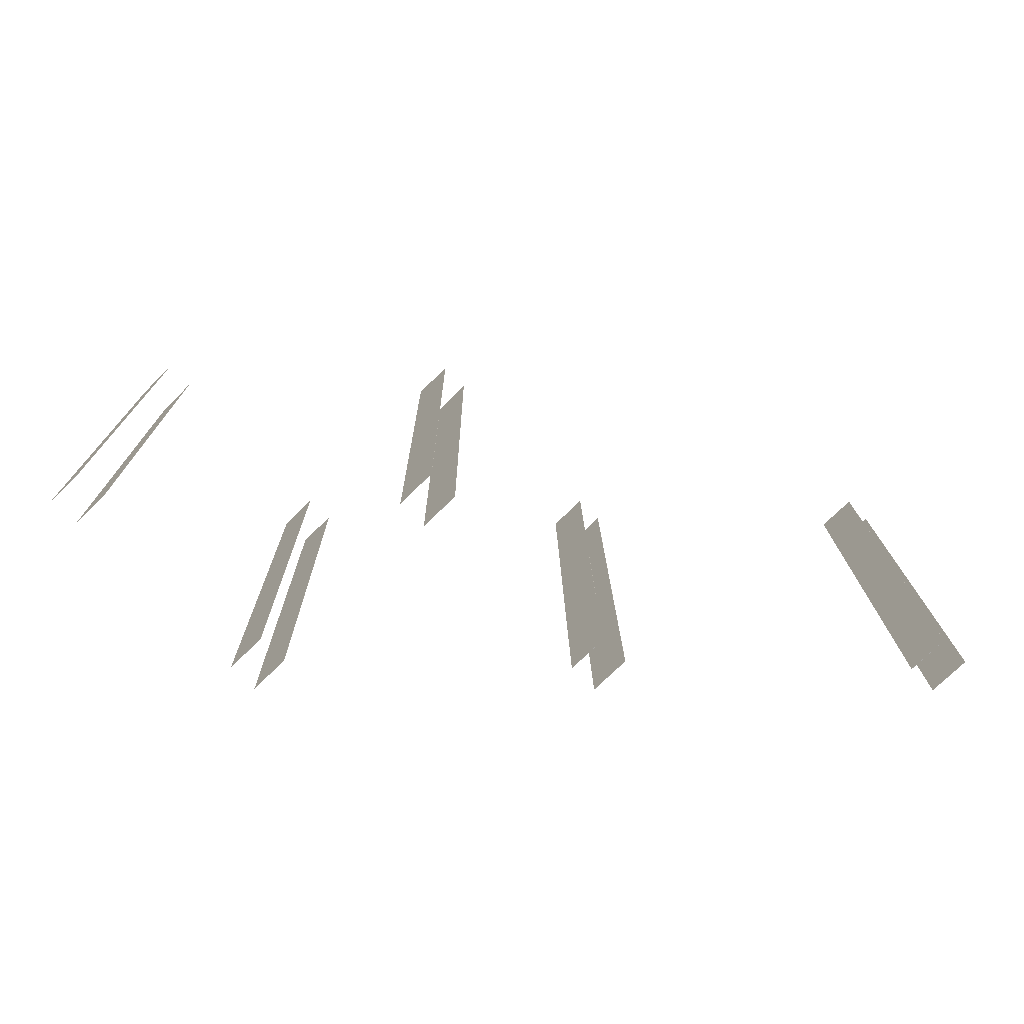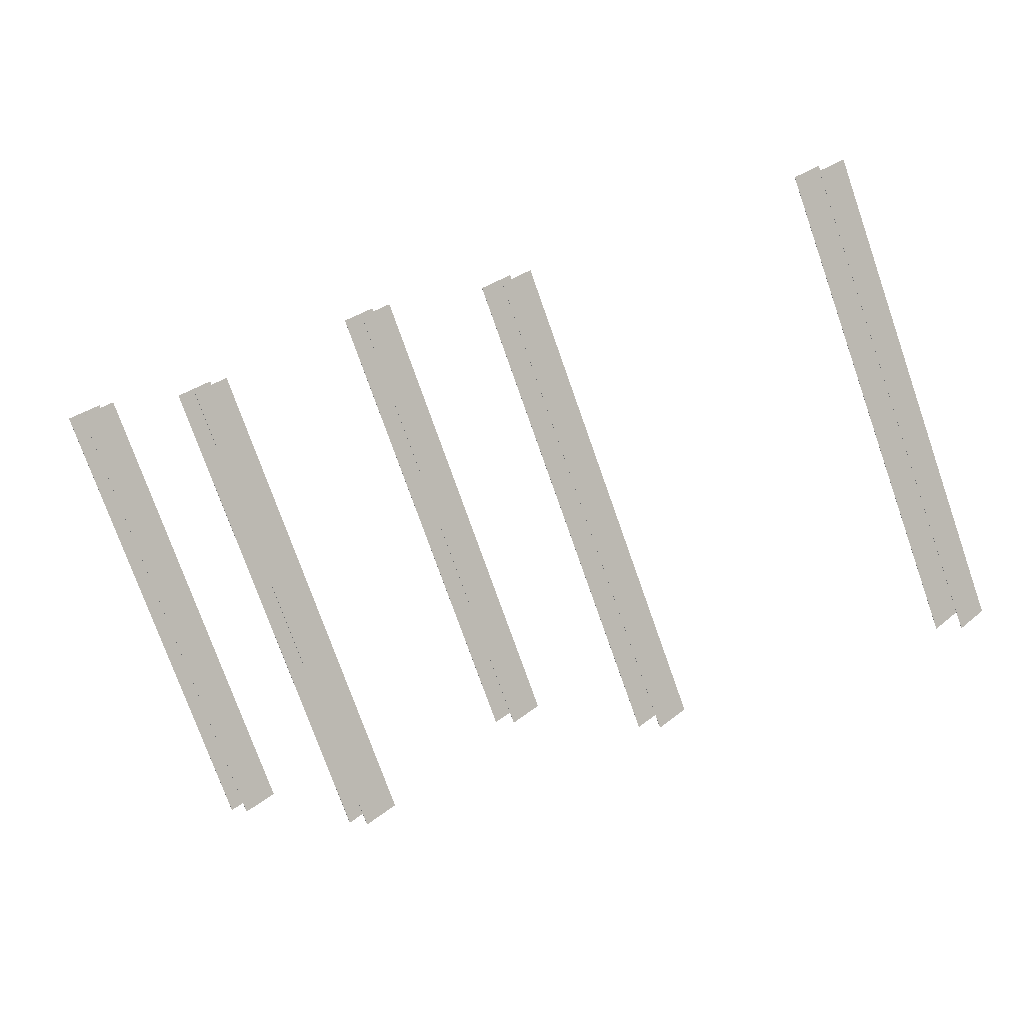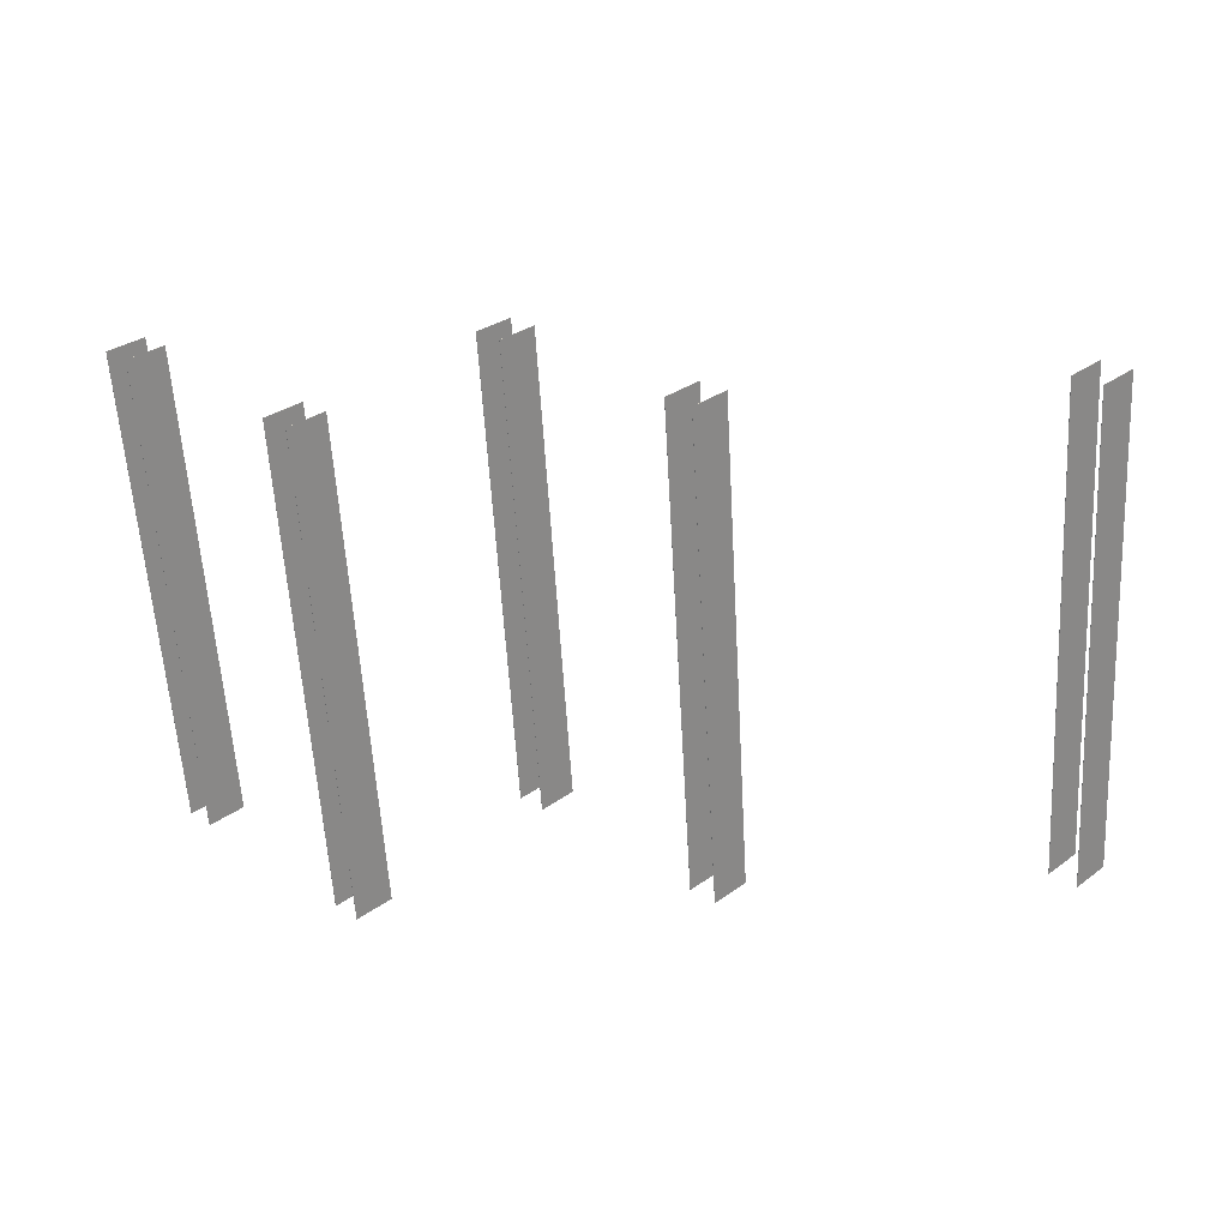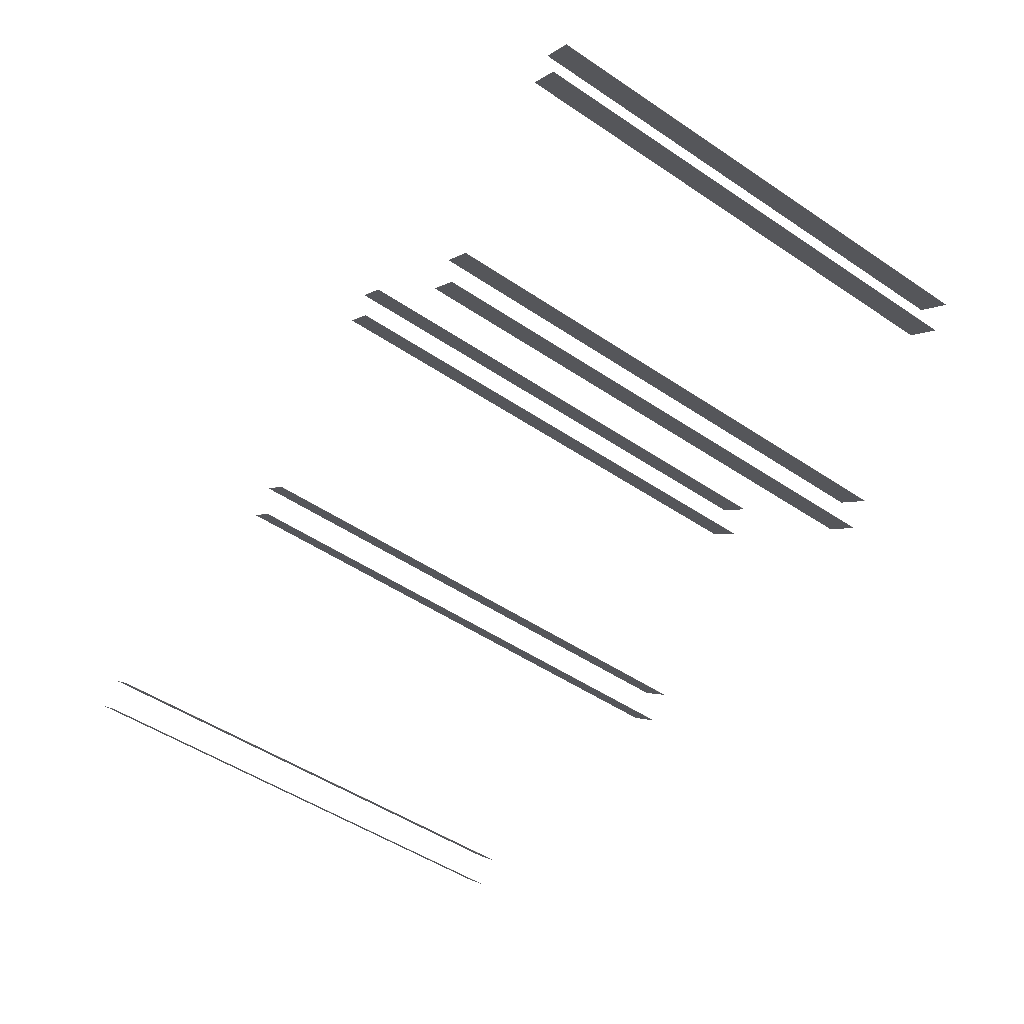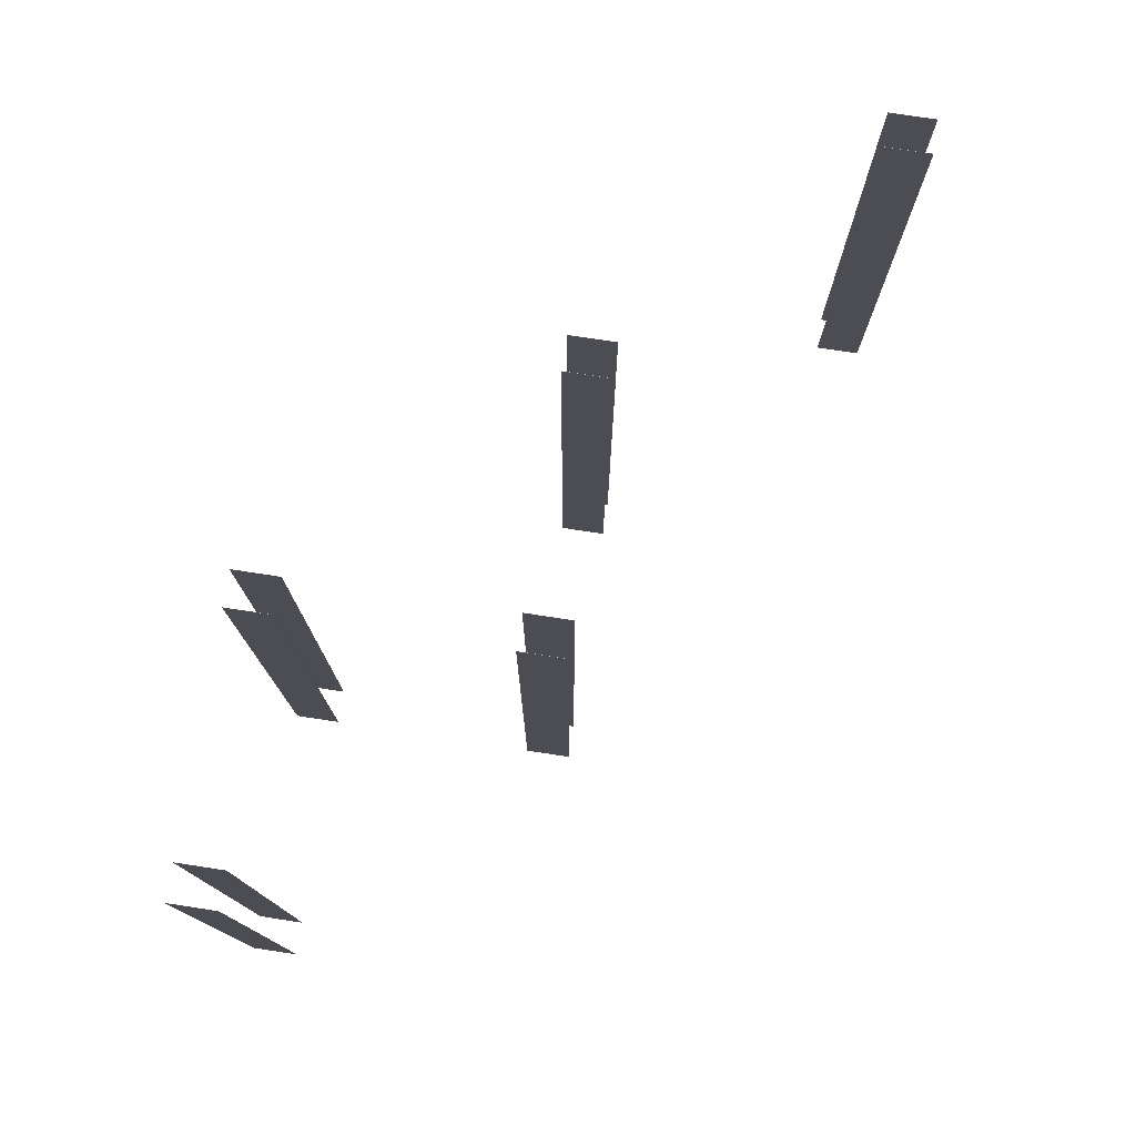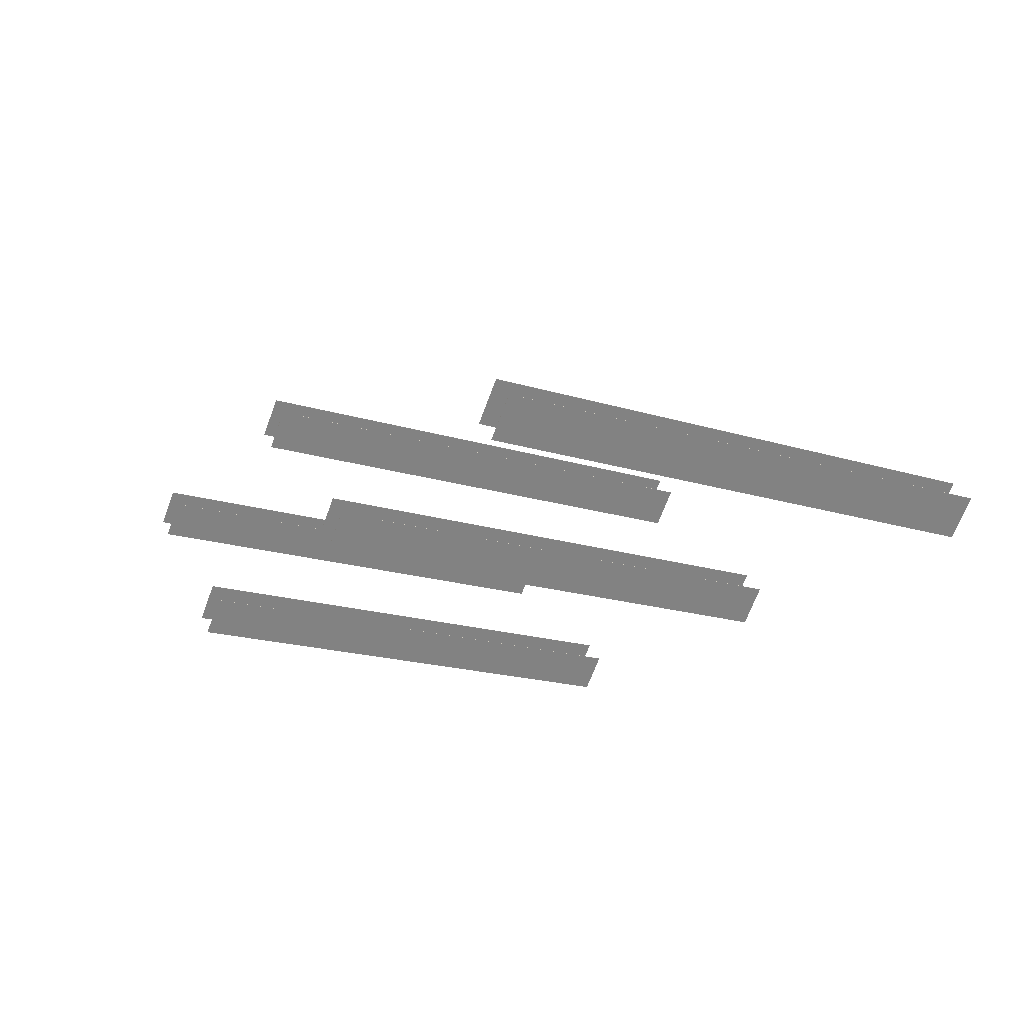
<metadata>
{"format":"obj","ext":"obj","renderer":"f3d","projection":"perspective","resolution":1024,"background":"white","views":[{"elev":16.0,"azim":-0.5,"up":"+Z"},{"elev":-76.6,"azim":19.5,"up":"+Z"},{"elev":-60.8,"azim":3.4,"up":"+Z"},{"elev":-52.6,"azim":-125.5,"up":"+Z"},{"elev":76.3,"azim":-35.9,"up":"+Y"},{"elev":-20.0,"azim":60.7,"up":"+Z"}]}
</metadata>
<code>
v -84.19 3.906 -451.4
v -84.19 559.2 -451.4
v -117.6 3.906 -484.3
v -117.6 559.2 -484.3
v -100.9 559.2 -467.9
v -100.9 3.906 -467.9
v -117.6 281.5 -484.3
v -84.19 281.5 -451.4
v -117.5 3.906 -484.4
v -84.09 3.906 -451.5
v -100.8 3.906 -468
v -117.5 559.2 -484.4
v -117.5 281.5 -484.4
v -84.09 559.2 -451.5
v -100.8 559.2 -468
v -84.09 281.5 -451.5
o object_84
f 8 6 1
f 8 2 5
f 5 6 8
f 5 4 7 6
f 3 6 7
f 11 6 3 9
f 6 11 10 1
f 12 13 7 4
f 3 7 13 9
f 2 14 15 5
f 12 4 5 15
f 1 10 16 8
f 14 2 8 16
f 11 15 16
f 16 15 14
f 11 16 10
f 13 11 9
f 13 12 15
f 11 13 15
v -142 3.906 -459.5
v -142 559.2 -459.5
v -108.6 3.906 -426.6
v -108.6 559.2 -426.6
v -125.3 559.2 -443
v -125.3 3.906 -443
v -142 281.5 -459.5
v -108.6 281.5 -426.6
v -108.5 3.906 -426.7
v -141.9 3.906 -459.6
v -125.2 3.906 -443.1
v -108.5 559.2 -426.7
v -108.5 281.5 -426.7
v -141.9 559.2 -459.6
v -125.2 559.2 -443.1
v -141.9 281.5 -459.6
o object_68
f 23 17 22
f 23 21 18
f 24 23 22
f 23 24 21
f 24 20 21
f 19 24 22
f 19 22 27 25
f 26 27 22 17
f 28 20 24 29
f 19 25 29 24
f 18 21 31 30
f 28 31 21 20
f 17 23 32 26
f 30 32 23 18
f 32 27 26
f 32 30 31
f 29 27 32
f 32 31 29
f 29 31 28
f 25 27 29
v 836.8 3.906 -641.2
v 836.8 559.2 -641.2
v 803.4 3.906 -674.1
v 803.4 559.2 -674.1
v 820.1 559.2 -657.6
v 820.1 3.906 -657.6
v 803.4 281.5 -674.1
v 836.8 281.5 -641.2
v 803.5 3.906 -674.2
v 836.9 3.906 -641.3
v 820.2 3.906 -657.7
v 803.5 559.2 -674.2
v 803.5 281.5 -674.2
v 836.9 559.2 -641.3
v 820.2 559.2 -657.7
v 836.9 281.5 -641.3
o object_91
f 38 40 37
f 40 34 37
f 38 33 40
f 39 35 38
f 39 37 36
f 38 37 39
f 43 38 35 41
f 38 43 42 33
f 44 45 39 36
f 35 39 45 41
f 34 46 47 37
f 44 36 37 47
f 33 42 48 40
f 46 34 40 48
f 43 47 48
f 48 47 46
f 43 48 42
f 45 43 41
f 45 44 47
f 43 45 47
v 467.7 3.906 -639.1
v 467.7 559.2 -639.1
v 434.3 3.906 -672
v 434.3 559.2 -672
v 451 559.2 -655.5
v 451 3.906 -655.5
v 434.3 281.5 -672
v 467.7 281.5 -639.1
v 434.4 3.906 -672.1
v 467.8 3.906 -639.2
v 451.1 3.906 -655.6
v 434.4 559.2 -672.1
v 434.4 281.5 -672.1
v 467.8 559.2 -639.2
v 451.1 559.2 -655.6
v 467.8 281.5 -639.2
o object_90
f 56 54 49
f 56 50 53
f 55 54 56
f 56 53 55
f 55 53 52
f 51 54 55
f 59 54 51 57
f 54 59 58 49
f 60 61 55 52
f 51 55 61 57
f 50 62 63 53
f 60 52 53 63
f 49 58 64 56
f 62 50 56 64
f 59 63 64
f 64 63 62
f 59 64 58
f 61 59 57
f 61 60 63
f 59 61 63
v 98.61 3.906 -637
v 98.61 559.2 -637
v 65.23 3.906 -669.9
v 65.23 559.2 -669.9
v 81.92 559.2 -653.4
v 81.92 3.906 -653.4
v 65.23 281.5 -669.9
v 98.61 281.5 -637
v 65.33 3.906 -670
v 98.71 3.906 -637.1
v 82.02 3.906 -653.5
v 65.33 559.2 -670
v 65.33 281.5 -670
v 98.71 559.2 -637.1
v 82.02 559.2 -653.5
v 98.71 281.5 -637.1
o object_89
f 70 72 69
f 72 66 69
f 70 65 72
f 71 67 70
f 71 69 68
f 70 69 71
f 75 70 67 73
f 70 75 74 65
f 76 77 71 68
f 67 71 77 73
f 79 69 66 78
f 69 79 76 68
f 65 74 80 72
f 78 66 72 80
f 75 79 80
f 80 79 78
f 75 80 74
f 77 75 73
f 77 76 79
f 75 77 79
v 284.9 3.906 -453.5
v 284.9 559.2 -453.5
v 251.5 3.906 -486.4
v 251.5 559.2 -486.4
v 268.2 559.2 -469.9
v 268.2 3.906 -469.9
v 251.5 281.5 -486.4
v 284.9 281.5 -453.5
v 251.6 3.906 -486.5
v 285 3.906 -453.6
v 268.3 3.906 -470.1
v 251.6 559.2 -486.5
v 251.6 281.5 -486.5
v 285 559.2 -453.6
v 268.3 559.2 -470.1
v 285 281.5 -453.6
o object_86
f 86 88 85
f 88 82 85
f 86 81 88
f 87 83 86
f 87 85 84
f 86 85 87
f 89 91 86 83
f 81 86 91 90
f 92 93 87 84
f 83 87 93 89
f 95 85 82 94
f 85 95 92 84
f 81 90 96 88
f 94 82 88 96
f 91 95 96
f 96 95 94
f 91 96 90
f 93 91 89
f 93 92 95
f 91 93 95
v 40.78 3.906 -645
v 40.78 559.2 -645
v 74.15 3.906 -612.2
v 74.15 559.2 -612.2
v 57.47 559.2 -628.6
v 57.47 3.906 -628.6
v 40.78 281.5 -645
v 74.15 281.5 -612.2
v 74.25 3.906 -612.3
v 40.88 3.906 -645.2
v 57.57 3.906 -628.7
v 74.25 559.2 -612.3
v 74.25 281.5 -612.3
v 40.88 559.2 -645.2
v 57.57 559.2 -628.7
v 40.88 281.5 -645.2
o object_66
f 103 97 102
f 103 101 98
f 104 103 102 99
f 103 104 101
f 104 100 101
f 107 105 99 102
f 102 97 106 107
f 108 100 104 109
f 99 105 109 104
f 98 101 111 110
f 108 111 101 100
f 97 103 112 106
f 110 112 103 98
f 112 107 106
f 112 110 111
f 109 105 107 112
f 112 111 109
f 109 111 108
v 227.1 3.906 -461.6
v 227.1 559.2 -461.6
v 260.4 3.906 -428.7
v 260.4 559.2 -428.7
v 243.7 559.2 -445.1
v 243.7 3.906 -445.1
v 227.1 281.5 -461.6
v 260.4 281.5 -428.7
v 260.5 3.906 -428.8
v 227.2 3.906 -461.7
v 243.8 3.906 -445.2
v 260.5 559.2 -428.8
v 260.5 281.5 -428.8
v 227.2 559.2 -461.7
v 243.8 559.2 -445.2
v 227.2 281.5 -461.7
o object_65
f 119 113 118
f 119 117 114
f 120 119 118
f 119 120 117
f 120 116 117
f 115 120 118
f 115 118 123 121
f 122 123 118 113
f 124 116 120 125
f 115 121 125 120
f 127 126 114 117
f 117 116 124 127
f 113 119 128 122
f 126 128 119 114
f 128 123 122
f 128 126 127
f 125 123 128
f 128 127 125
f 125 127 124
f 121 123 125
v 409.9 3.906 -647.1
v 409.9 559.2 -647.1
v 443.2 3.906 -614.3
v 443.2 559.2 -614.3
v 426.5 559.2 -630.7
v 426.5 3.906 -630.7
v 409.9 281.5 -647.1
v 443.2 281.5 -614.3
v 443.3 3.906 -614.4
v 410 3.906 -647.2
v 426.6 3.906 -630.8
v 443.3 559.2 -614.4
v 443.3 281.5 -614.4
v 410 559.2 -647.2
v 426.6 559.2 -630.8
v 410 281.5 -647.2
o object_63
f 135 129 134
f 135 133 130
f 136 135 134 131
f 135 136 133
f 136 132 133
f 137 131 134 139
f 129 138 139 134
f 140 132 136 141
f 131 137 141 136
f 142 130 133 143
f 132 140 143 133
f 129 135 144 138
f 142 144 135 130
f 144 139 138
f 144 142 143
f 141 137 139 144
f 144 143 141
f 141 143 140
v 778.9 3.906 -649.2
v 778.9 559.2 -649.2
v 812.3 3.906 -616.4
v 812.3 559.2 -616.4
v 795.6 559.2 -632.8
v 795.6 3.906 -632.8
v 778.9 281.5 -649.2
v 812.3 281.5 -616.4
v 812.4 3.906 -616.5
v 779 3.906 -649.3
v 795.7 3.906 -632.9
v 812.4 559.2 -616.5
v 812.4 281.5 -616.5
v 779 559.2 -649.3
v 795.7 559.2 -632.9
v 779 281.5 -649.3
o object_62
f 151 145 150
f 151 149 146
f 152 151 150 147
f 151 152 149
f 152 148 149
f 147 150 155 153
f 154 155 150 145
f 156 148 152 157
f 147 153 157 152
f 158 146 149 159
f 148 156 159 149
f 145 151 160 154
f 158 160 151 146
f 160 155 154
f 160 158 159
f 159 155 160
f 155 159 157
f 157 159 156
f 153 155 157

</code>
